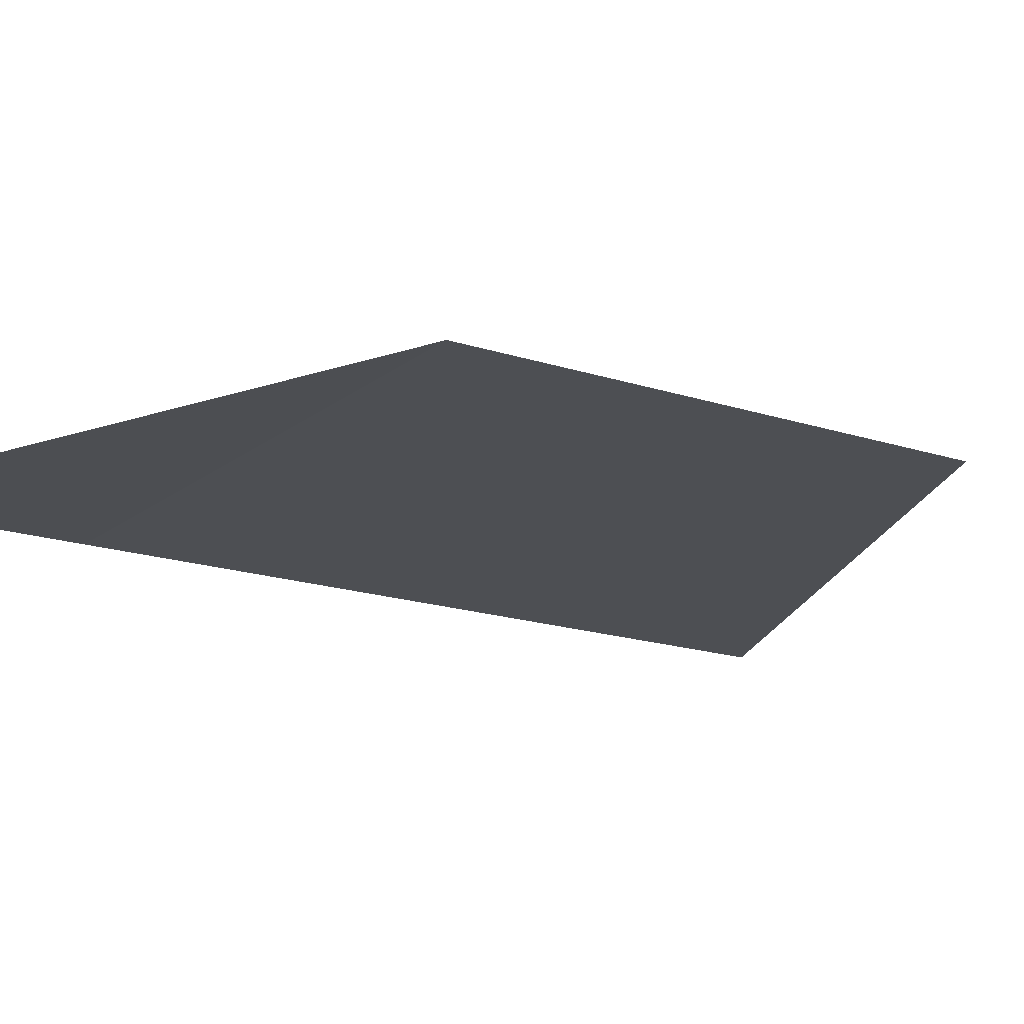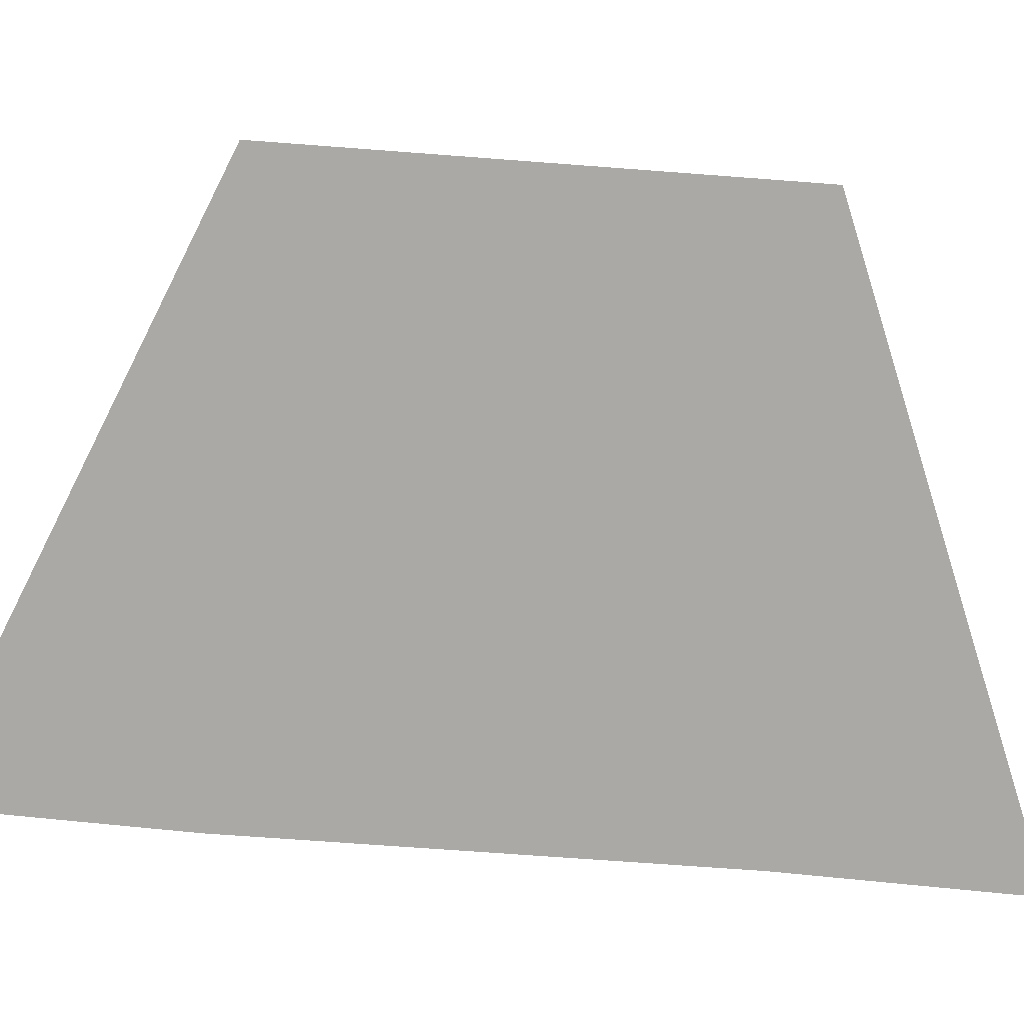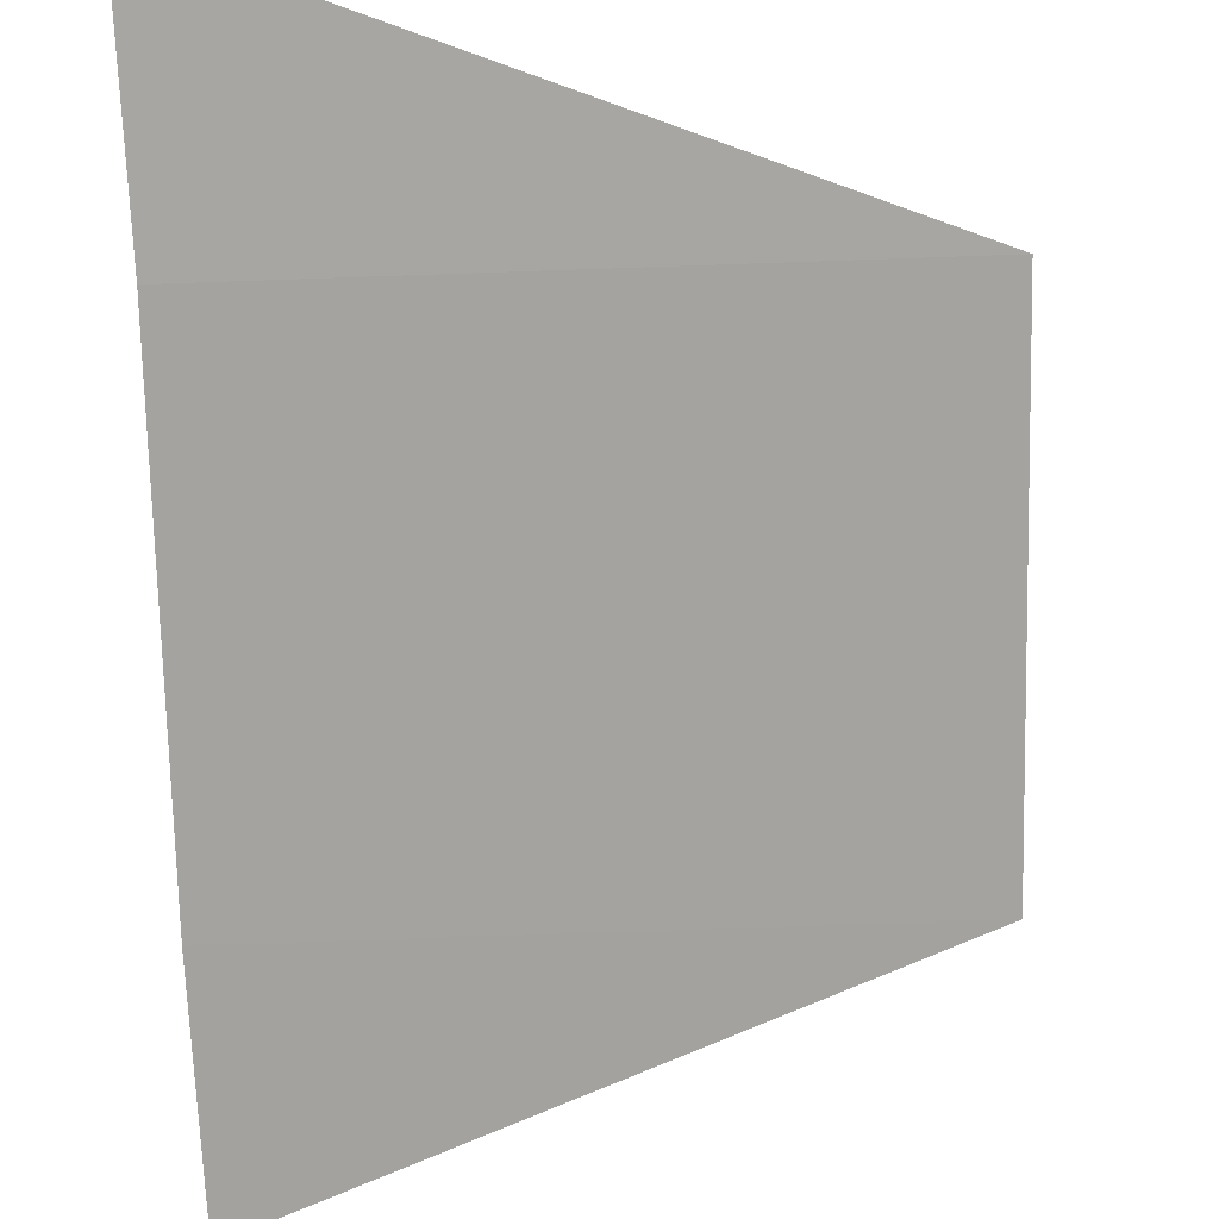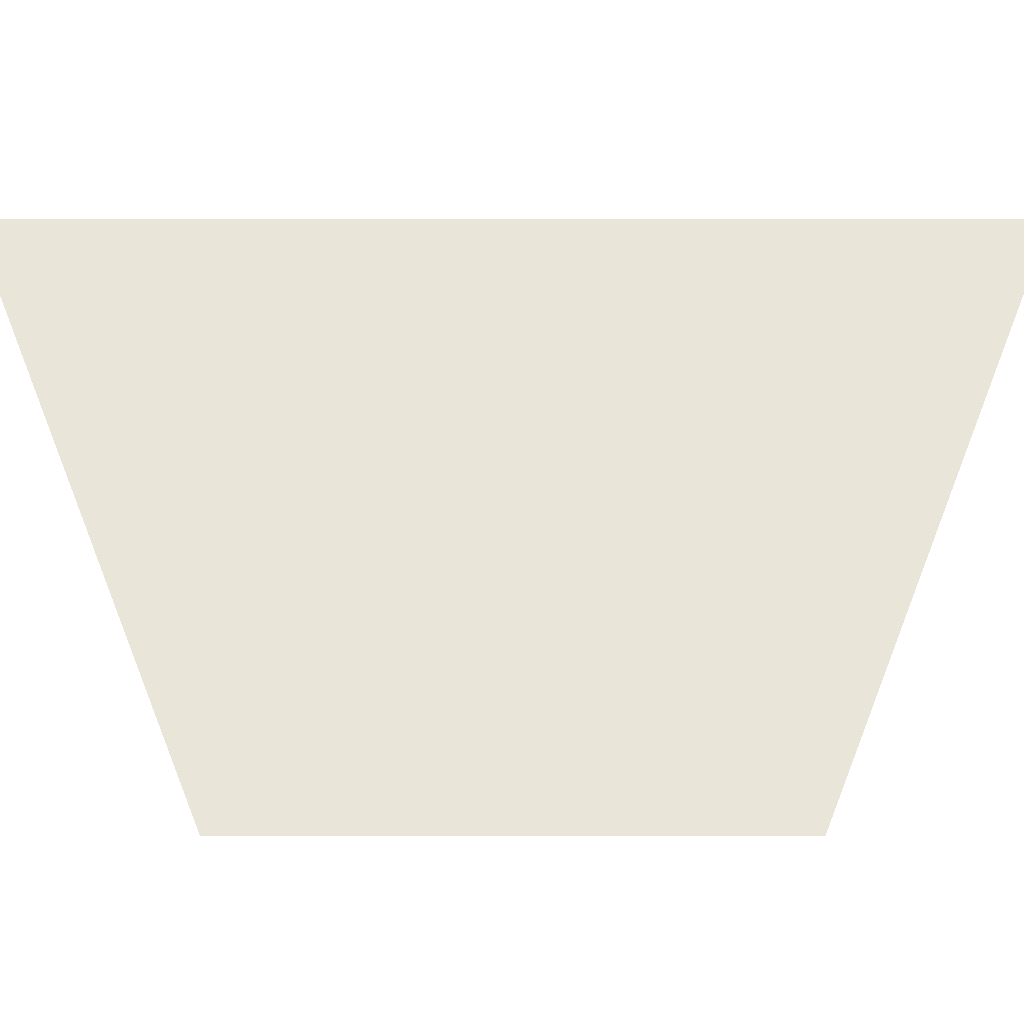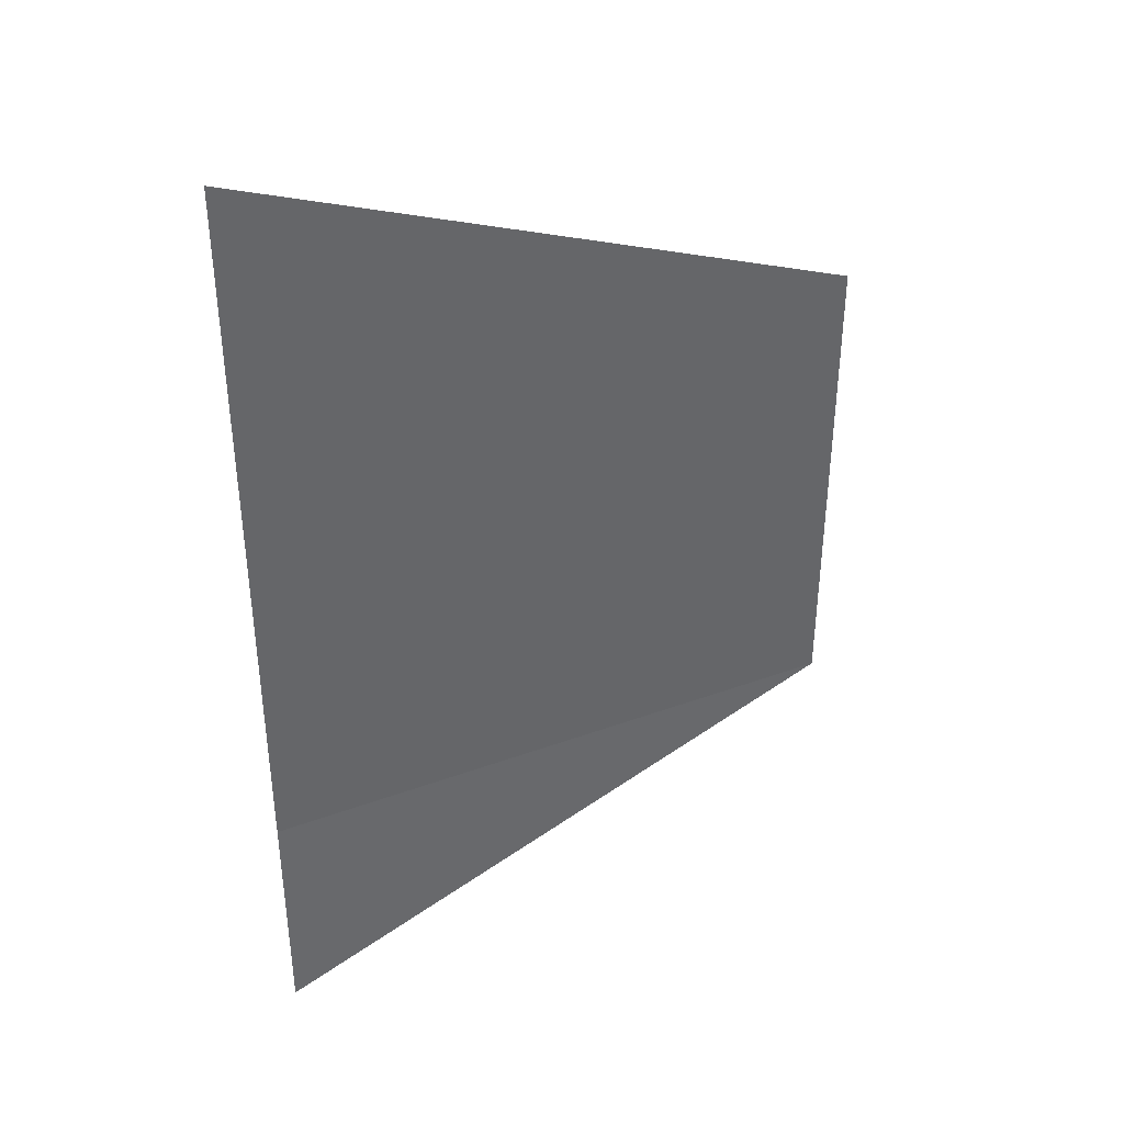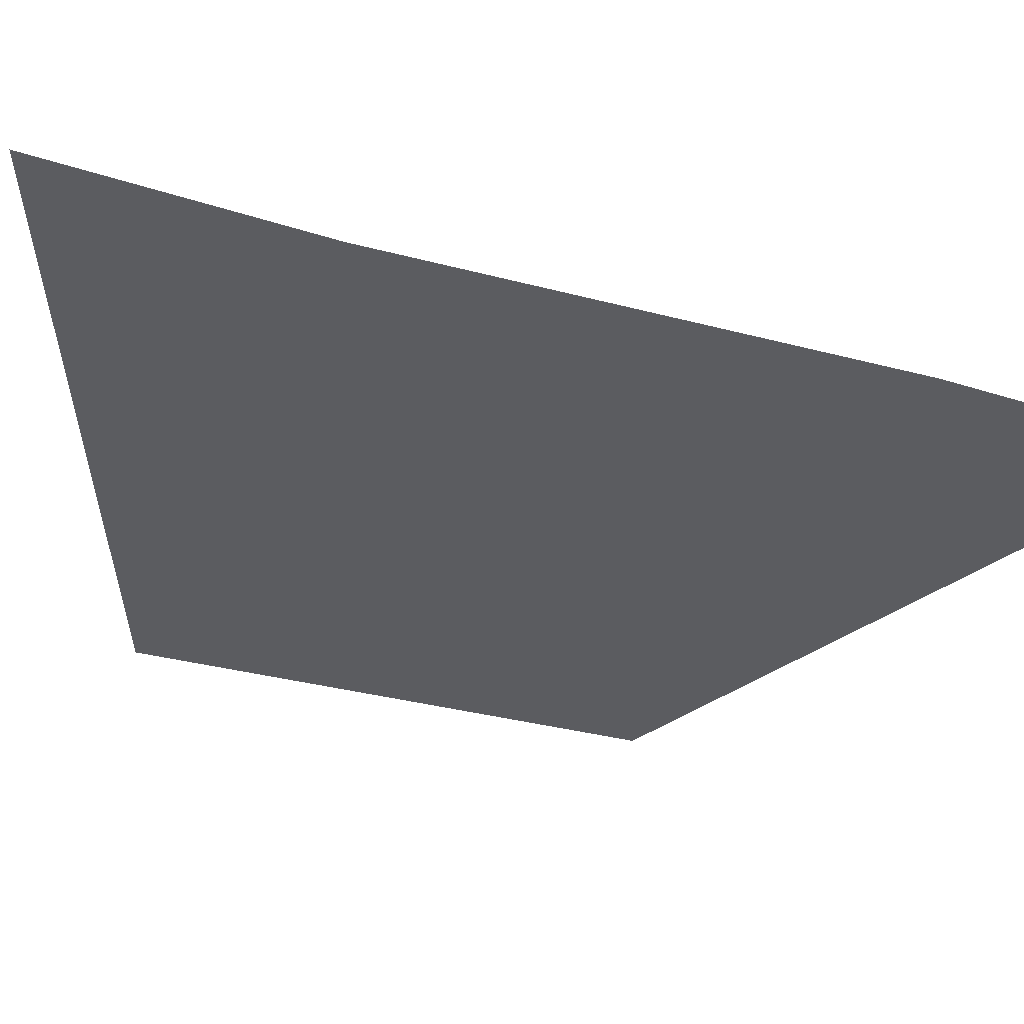
<metadata>
{"format":"obj","ext":"obj","renderer":"f3d","projection":"perspective","resolution":1024,"background":"white","views":[{"elev":-17.6,"azim":-123.0,"up":"+Y"},{"elev":-76.5,"azim":-94.5,"up":"+Y"},{"elev":-73.1,"azim":-178.1,"up":"+Y"},{"elev":57.3,"azim":-90.1,"up":"+Y"},{"elev":40.0,"azim":156.8,"up":"+Z"},{"elev":-35.0,"azim":69.3,"up":"+Y"}]}
</metadata>
<code>
o 5460
v 2247 1880 10.96
v 2247 1880 10.96
v 2247 1880 10.96
v 2247 1880 10.96
v 2247 1880 10.97
v 2247 1880 10.96
v 2247 1880 10.97
v 2247 1880 10.96
v 2247 1880 10.96
v 2247 1880 10.96
v 2247 1880 10.97
v 2247 1880 10.96
v 2247 1880 10.97
v 2247 1880 10.97
v 2247 1880 10.97
v 2247 1880 10.98
v 2247 1880 10.97
v 2247 1880 10.97
f 1 2 3
f 4 2 5
f 6 5 7
f 8 9 3
f 10 9 11
f 12 11 13
f 14 15 16
f 17 18 16

</code>
